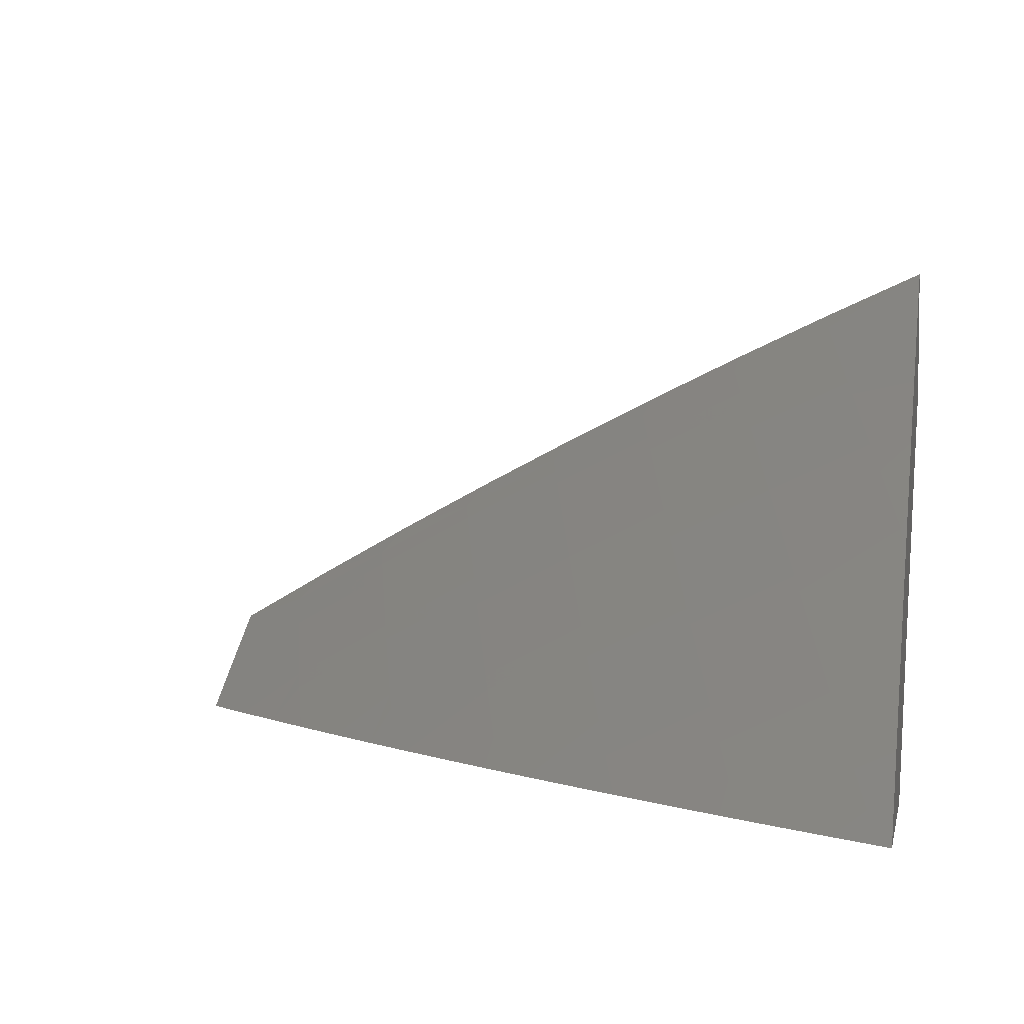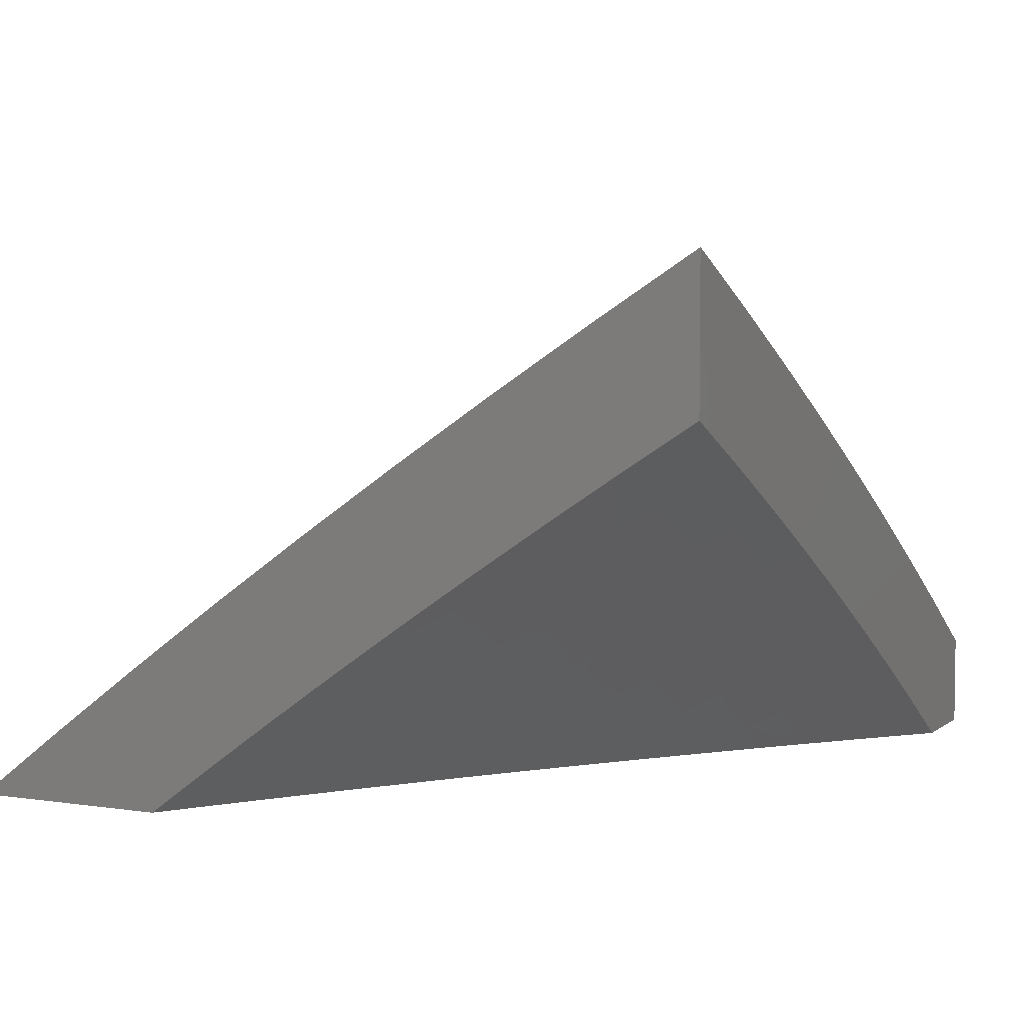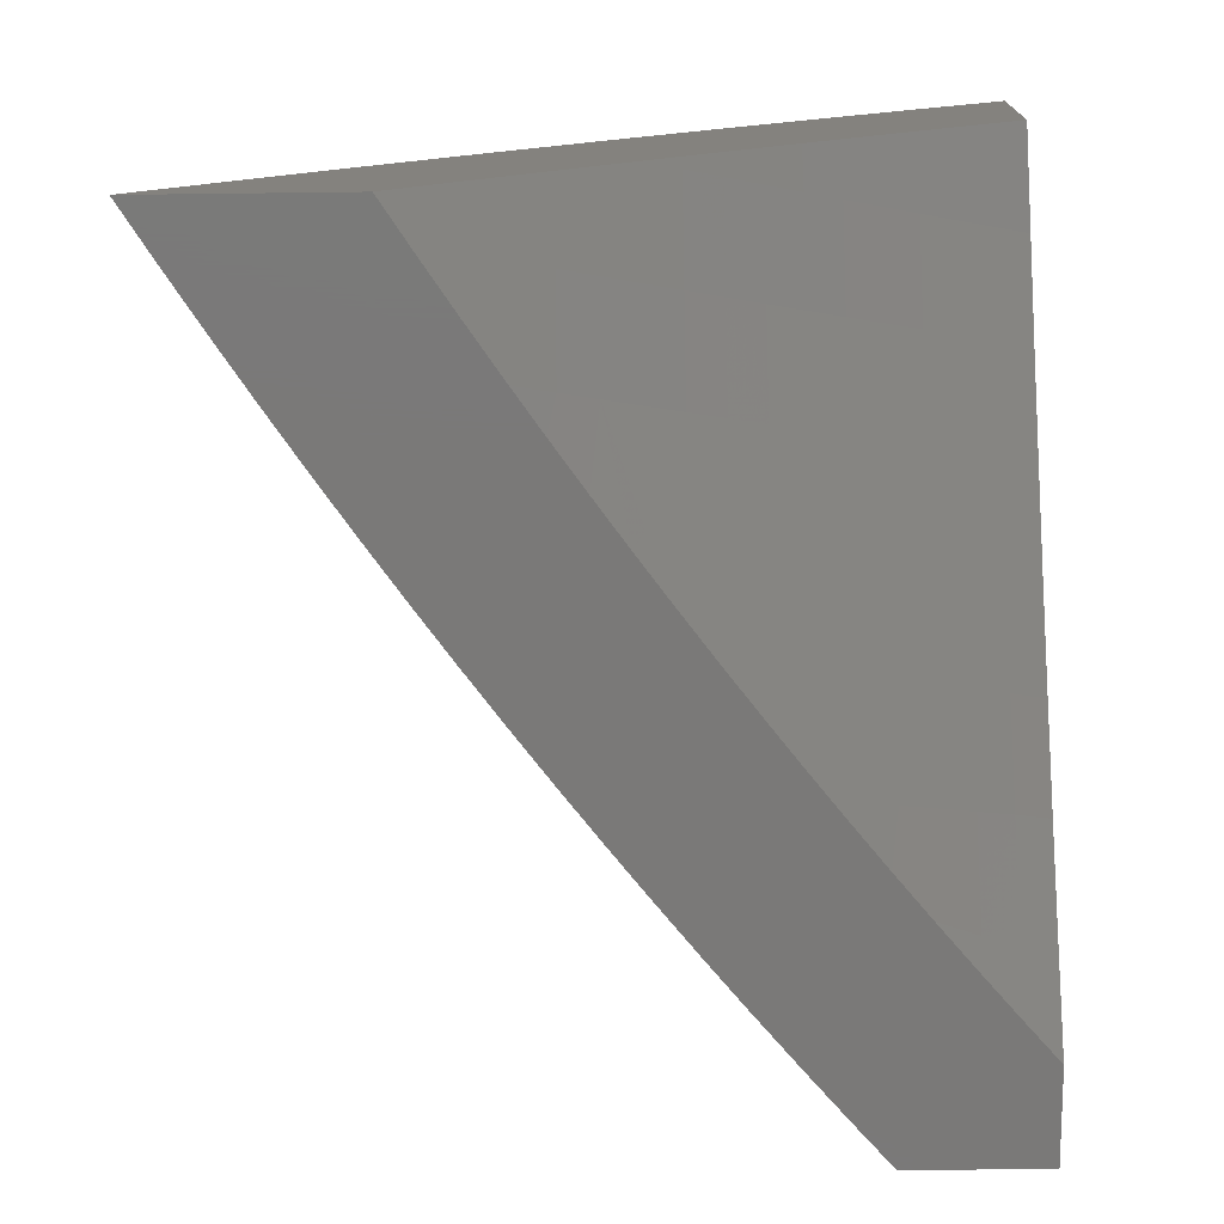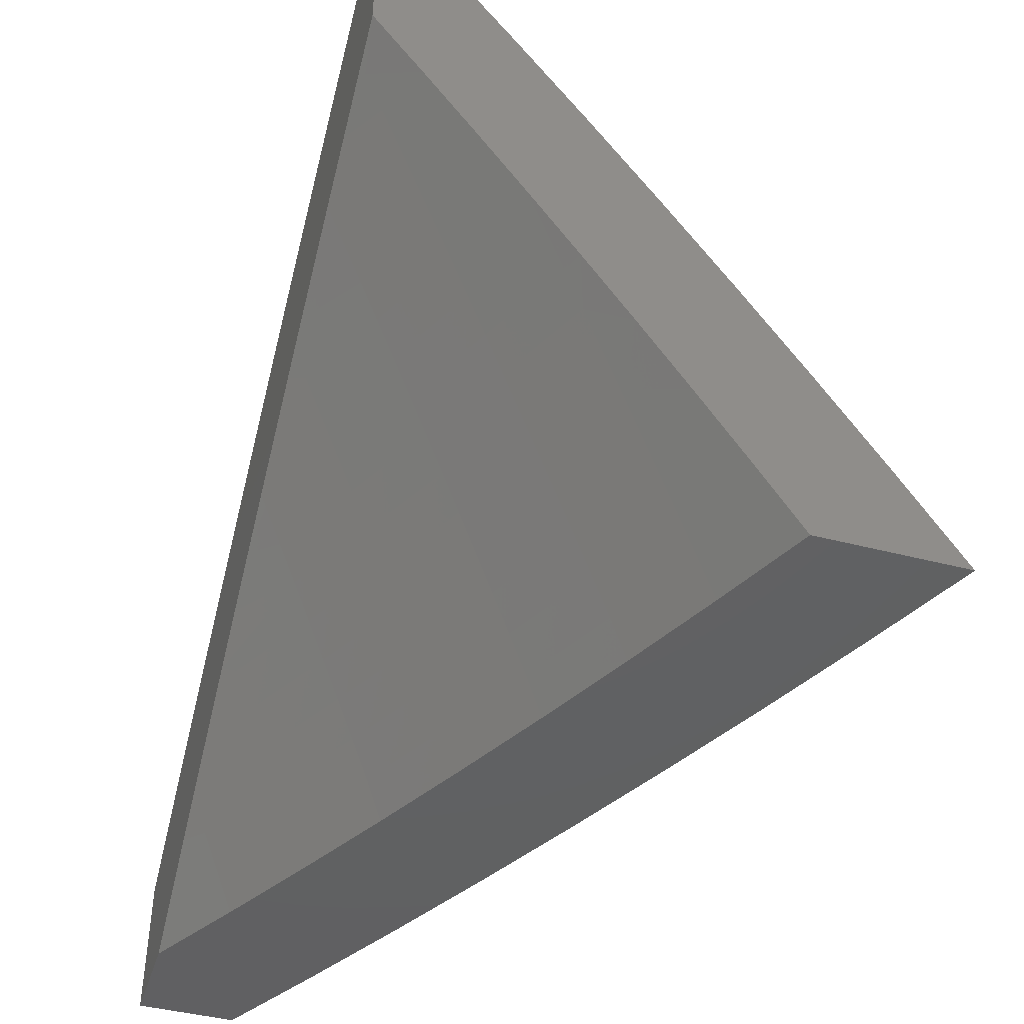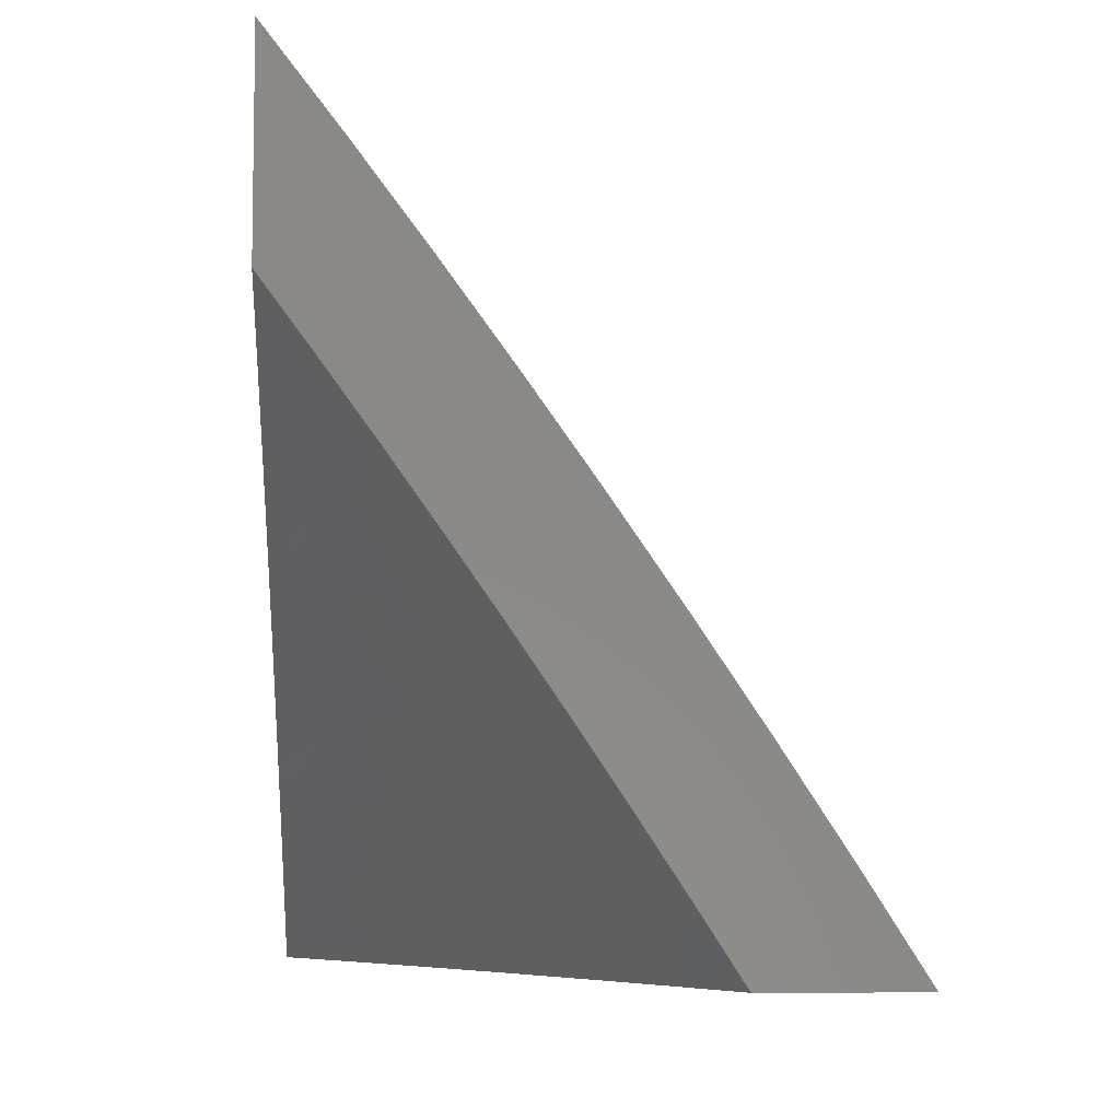
<metadata>
{"format":"stl","ext":"stl","renderer":"f3d","projection":"perspective","resolution":1024,"background":"white","views":[{"elev":4.4,"azim":11.6,"up":"+Y"},{"elev":4.6,"azim":115.9,"up":"+Y"},{"elev":-72.5,"azim":90.7,"up":"+Y"},{"elev":-43.8,"azim":73.0,"up":"+Z"},{"elev":-6.6,"azim":86.6,"up":"+Z"}]}
</metadata>
<code>
# stl→obj: 256 verts, 508 faces
v -4.941 8 6.216
v -4.871 8.071 6.172
v -5 8 6.165
v -4.88 8.086 6.143
v -4.888 8.1 6.115
v -4.76 8.173 6.115
v -4.768 8.188 6.086
v -4.638 8.259 6.086
v -4.647 8.273 6.057
v -4.516 8.342 6.057
v -4.524 8.357 6.029
v -4.385 8.409 6.057
v -4.392 8.424 6.029
v -4.252 8.474 6.057
v -4.26 8.488 6.029
v -4.127 8.551 6.029
v -4.255 8.509 6
v -4.128 8.568 6
v -4 8.626 6
v -4.12 8.536 6.057
v -4 8.553 6.116
v -4.112 8.521 6.086
v -4.105 8.506 6.115
v -4.237 8.444 6.115
v -4.23 8.429 6.143
v -4.369 8.379 6.115
v -4.361 8.364 6.143
v -4.5 8.313 6.115
v -4.492 8.298 6.143
v -4.622 8.229 6.143
v -4.614 8.215 6.172
v -4.743 8.144 6.172
v -4.734 8.129 6.2
v -4.862 8.057 6.2
v -4.853 8.042 6.229
v -4.881 8 6.265
v -4.844 8.027 6.257
v -4.835 8.013 6.285
v -4.717 8.1 6.257
v -4.708 8.085 6.285
v -4.589 8.17 6.257
v -4.58 8.155 6.285
v -4.46 8.238 6.257
v -4.451 8.223 6.285
v -4.322 8.288 6.285
v -4.314 8.273 6.314
v -4.184 8.337 6.314
v -4.176 8.321 6.342
v -4.053 8.398 6.314
v -4.045 8.383 6.342
v -4 8.402 6.344
v -4.038 8.367 6.37
v -4.03 8.351 6.398
v -4.16 8.29 6.398
v -4.152 8.274 6.427
v -4.29 8.226 6.398
v -4.282 8.211 6.427
v -4.418 8.161 6.398
v -4.41 8.146 6.427
v -4.537 8.078 6.427
v -4.529 8.063 6.455
v -4.639 8 6.458
v -4.577 8 6.505
v -4.822 8 6.315
v -4.699 8.07 6.314
v -4.761 8 6.363
v -4.691 8.055 6.342
v -4.7 8 6.411
v -4.682 8.04 6.37
v -4.673 8.024 6.398
v -4.555 8.109 6.37
v -4.546 8.094 6.398
v -4.426 8.177 6.37
v -4.664 8.009 6.427
v -4.515 8 6.551
v -4.511 8.032 6.511
v -4.52 8.047 6.483
v -4.401 8.13 6.455
v -4.274 8.195 6.455
v -4.144 8.258 6.455
v -4.023 8.335 6.427
v -4.452 8 6.597
v -4.384 8.099 6.511
v -4.393 8.114 6.483
v -4.257 8.163 6.511
v -4.265 8.179 6.483
v -4.128 8.226 6.511
v -4.136 8.242 6.483
v -4.007 8.303 6.483
v -4.015 8.319 6.455
v -4 8.324 6.457
v -4.367 8.067 6.567
v -4.389 8 6.642
v -4.35 8.035 6.622
v -4.332 8.002 6.678
v -4.207 8.066 6.678
v -4.325 8 6.686
v -4.261 8 6.73
v -4.19 8.033 6.733
v -4.196 8 6.773
v -4.131 8 6.815
v -4.046 8.062 6.788
v -4.066 8 6.857
v -4.029 8.028 6.843
v -4 8 6.898
v -4 8.083 6.789
v -4 8.165 6.679
v -4.063 8.095 6.733
v -4 8.245 6.568
v -4.096 8.161 6.622
v -4.079 8.129 6.678
v -4.112 8.194 6.567
v -4.24 8.131 6.567
v -4.061 8.414 6.285
v -4 8.478 6.23
v -4.068 8.429 6.257
v -4.076 8.445 6.229
v -4.199 8.368 6.257
v -4.207 8.383 6.229
v -4.338 8.319 6.229
v -4.346 8.334 6.2
v -4.476 8.268 6.2
v -4.484 8.283 6.172
v -4.605 8.2 6.2
v -4.09 8.476 6.172
v -4.083 8.46 6.2
v -4.382 8.447 6
v -4.507 8.384 6
v -4.632 8.319 6
v -4.655 8.288 6.029
v -4.777 8.202 6.057
v -4.897 8.115 6.086
v -5 8.057 6.083
v -4.756 8.252 6
v -4.785 8.217 6.029
v -4.906 8.129 6.057
v -4.878 8.183 6
v -4.914 8.143 6.029
v -5 8.112 6
v -4.726 8.115 6.229
v -4.597 8.185 6.229
v -4.468 8.253 6.229
v -4.33 8.304 6.257
v -4.191 8.352 6.285
v -4.751 8.159 6.143
v -4.563 8.124 6.342
v -4.435 8.192 6.342
v -4.298 8.242 6.37
v -4.572 8.14 6.314
v -4.443 8.207 6.314
v -4.306 8.258 6.342
v -4.168 8.306 6.37
v -4.63 8.244 6.115
v -4.508 8.327 6.086
v -4.224 8.099 6.622
v -4.354 8.349 6.172
v -4.215 8.398 6.2
v -4.377 8.394 6.086
v -4.222 8.414 6.172
v -4.098 8.491 6.143
v -4.245 8.459 6.086
v -4.883 8 6
v -4.776 8.062 6
v -4.831 8 6.045
v -4.763 8.041 6.042
v -4.75 8.02 6.084
v -4.654 8.102 6.042
v -4.641 8.08 6.084
v -4.544 8.161 6.042
v -4.532 8.139 6.084
v -4.434 8.219 6.042
v -4.423 8.197 6.084
v -4.312 8.253 6.084
v -4.301 8.231 6.126
v -4.191 8.285 6.126
v -4.179 8.263 6.167
v -4.08 8.338 6.126
v -4.069 8.315 6.167
v -4 8.346 6.168
v -4.057 8.293 6.209
v -4 8.291 6.251
v -4.046 8.27 6.25
v -4.035 8.247 6.292
v -4.145 8.195 6.292
v -4.133 8.172 6.333
v -4.254 8.141 6.292
v -4.242 8.118 6.333
v -4.363 8.086 6.292
v -4.351 8.063 6.333
v -4.458 8.007 6.333
v -4.454 8 6.346
v -4.509 8 6.304
v -4.667 8.122 6
v -4.558 8.182 6
v -4.448 8.239 6
v -4.337 8.296 6
v -4.324 8.275 6.042
v -4.202 8.307 6.084
v -4.091 8.36 6.084
v -4 8.401 6.084
v -4.225 8.35 6
v -4.213 8.329 6.042
v -4.102 8.382 6.042
v -4.113 8.404 6
v -4 8.456 6
v -4 8.234 6.334
v -4.023 8.224 6.333
v -4.122 8.149 6.374
v -4.23 8.095 6.374
v -4.338 8.04 6.374
v -4.398 8 6.387
v -4.326 8.017 6.415
v -4.342 8 6.427
v -4.206 8.049 6.456
v -4.286 8 6.467
v -4.194 8.025 6.497
v -4.23 8 6.507
v -4.181 8.002 6.538
v -4.173 8 6.546
v -4.074 8.054 6.538
v -4.062 8.03 6.578
v -4 8.06 6.579
v -4.05 8.006 6.619
v -4 8 6.659
v -4.058 8 6.622
v -4.012 8.201 6.374
v -4 8.177 6.416
v -4.11 8.125 6.415
v -4.098 8.102 6.456
v -4.218 8.072 6.415
v -4 8.119 6.498
v -4.086 8.078 6.497
v -4.116 8 6.584
v -4.47 8.03 6.292
v -4.563 8 6.262
v -4.483 8.052 6.25
v -4.618 8 6.22
v -4.604 8.015 6.209
v -4.672 8 6.177
v -4.617 8.037 6.167
v -4.725 8 6.133
v -4.629 8.059 6.126
v -4.778 8 6.089
v -4.52 8.118 6.126
v -4.508 8.096 6.167
v -4.495 8.074 6.209
v -4.387 8.131 6.209
v -4.375 8.108 6.25
v -4.266 8.164 6.25
v -4.411 8.175 6.126
v -4.399 8.153 6.167
v -4.289 8.209 6.167
v -4.278 8.186 6.209
v -4.168 8.24 6.209
v -4.156 8.217 6.25
v -5 8 6
f 1 2 3
f 3 2 4
f 3 4 5
f 5 4 6
f 5 6 7
f 7 6 8
f 7 8 9
f 9 8 10
f 9 10 11
f 11 10 12
f 11 12 13
f 13 12 14
f 13 14 15
f 15 14 16
f 15 16 17
f 17 16 18
f 18 16 19
f 19 16 20
f 19 20 21
f 21 20 22
f 21 22 23
f 23 22 24
f 23 24 25
f 25 24 26
f 25 26 27
f 27 26 28
f 27 28 29
f 29 28 30
f 29 30 31
f 31 30 32
f 31 32 33
f 33 32 34
f 33 34 35
f 35 34 36
f 35 36 37
f 37 36 38
f 37 38 39
f 39 38 40
f 39 40 41
f 41 40 42
f 41 42 43
f 43 42 44
f 43 44 45
f 45 44 46
f 45 46 47
f 47 46 48
f 47 48 49
f 49 48 50
f 49 50 51
f 51 50 52
f 51 52 53
f 53 52 54
f 53 54 55
f 55 54 56
f 55 56 57
f 57 56 58
f 57 58 59
f 59 58 60
f 59 60 61
f 61 60 62
f 61 62 63
f 2 1 34
f 34 1 36
f 36 64 38
f 38 64 40
f 40 64 65
f 65 64 66
f 65 66 67
f 67 66 68
f 67 68 69
f 69 68 70
f 69 70 71
f 71 70 72
f 71 72 73
f 73 72 58
f 73 58 56
f 70 68 74
f 74 68 62
f 74 62 60
f 75 76 63
f 63 76 77
f 63 77 61
f 61 77 78
f 61 78 59
f 59 78 79
f 59 79 57
f 57 79 80
f 57 80 55
f 55 80 81
f 55 81 53
f 53 81 51
f 75 82 76
f 76 82 83
f 76 83 84
f 84 83 85
f 84 85 86
f 86 85 87
f 86 87 88
f 88 87 89
f 88 89 90
f 90 89 91
f 90 91 81
f 81 91 51
f 83 82 92
f 92 82 93
f 92 93 94
f 94 93 95
f 94 95 96
f 96 95 97
f 96 97 98
f 93 97 95
f 96 98 99
f 99 98 100
f 99 100 101
f 99 101 102
f 102 101 103
f 102 103 104
f 104 103 105
f 104 105 106
f 107 108 106
f 106 108 102
f 106 102 104
f 109 110 107
f 107 110 111
f 107 111 108
f 108 111 96
f 108 96 99
f 91 89 109
f 109 89 87
f 109 87 112
f 112 87 85
f 112 85 113
f 113 85 83
f 113 83 92
f 49 51 114
f 114 51 115
f 114 115 116
f 116 115 117
f 116 117 118
f 118 117 119
f 118 119 120
f 120 119 121
f 120 121 122
f 122 121 123
f 122 123 124
f 124 123 31
f 124 31 33
f 21 125 115
f 115 125 126
f 115 126 117
f 117 126 119
f 17 127 15
f 15 127 13
f 127 128 13
f 13 128 11
f 128 129 11
f 11 129 130
f 11 130 9
f 9 130 131
f 9 131 7
f 7 131 132
f 7 132 5
f 5 132 133
f 5 133 3
f 129 134 130
f 130 134 135
f 130 135 131
f 131 135 136
f 131 136 132
f 132 136 133
f 134 137 135
f 135 137 138
f 135 138 136
f 136 138 133
f 137 139 138
f 138 139 133
f 35 37 140
f 140 37 39
f 140 39 141
f 141 39 41
f 141 41 142
f 142 41 43
f 142 43 143
f 143 43 45
f 143 45 144
f 144 45 47
f 144 47 114
f 114 47 49
f 34 32 2
f 2 32 145
f 2 145 4
f 4 145 6
f 72 70 74
f 67 69 146
f 146 69 71
f 146 71 147
f 147 71 73
f 147 73 148
f 148 73 56
f 148 56 54
f 42 40 65
f 65 67 149
f 149 67 146
f 149 146 150
f 150 146 147
f 150 147 151
f 151 147 148
f 151 148 152
f 152 148 54
f 152 54 52
f 124 33 140
f 140 33 35
f 124 140 141
f 32 30 145
f 145 30 153
f 145 153 6
f 6 153 8
f 78 77 84
f 84 77 76
f 58 72 60
f 60 72 74
f 44 42 149
f 149 42 65
f 44 149 150
f 122 124 141
f 122 141 142
f 29 31 123
f 30 28 153
f 153 28 154
f 153 154 8
f 8 154 10
f 92 94 155
f 155 94 96
f 155 96 111
f 79 78 86
f 86 78 84
f 46 44 150
f 46 150 151
f 120 122 142
f 120 142 143
f 29 123 156
f 156 123 121
f 156 121 157
f 157 121 119
f 157 119 126
f 28 26 154
f 154 26 158
f 154 158 10
f 10 158 12
f 102 108 99
f 92 155 113
f 113 155 110
f 113 110 112
f 112 110 109
f 110 155 111
f 80 79 88
f 88 79 86
f 48 46 151
f 48 151 152
f 118 120 143
f 118 143 144
f 29 156 27
f 27 156 159
f 27 159 25
f 25 159 160
f 25 160 23
f 23 160 21
f 159 156 157
f 26 24 158
f 158 24 161
f 158 161 12
f 12 161 14
f 81 80 90
f 90 80 88
f 50 48 152
f 50 152 52
f 116 118 144
f 116 144 114
f 126 125 157
f 157 125 159
f 24 22 161
f 161 22 20
f 161 20 14
f 14 20 16
f 21 160 125
f 125 160 159
f 162 163 164
f 164 163 165
f 164 165 166
f 166 165 167
f 166 167 168
f 168 167 169
f 168 169 170
f 170 169 171
f 170 171 172
f 172 171 173
f 172 173 174
f 174 173 175
f 174 175 176
f 176 175 177
f 176 177 178
f 178 177 179
f 178 179 180
f 180 179 181
f 180 181 182
f 182 181 183
f 182 183 184
f 184 183 185
f 184 185 186
f 186 185 187
f 186 187 188
f 188 187 189
f 188 189 190
f 190 189 191
f 190 191 192
f 163 193 165
f 165 193 167
f 193 194 167
f 167 194 169
f 194 195 169
f 169 195 171
f 195 196 171
f 171 196 197
f 171 197 173
f 173 197 198
f 173 198 175
f 175 198 199
f 175 199 177
f 177 199 200
f 177 200 179
f 196 201 197
f 197 201 202
f 197 202 198
f 198 202 203
f 198 203 199
f 199 203 200
f 201 204 202
f 202 204 203
f 204 205 203
f 203 205 200
f 181 206 183
f 183 206 207
f 183 207 185
f 185 207 208
f 185 208 187
f 187 208 209
f 187 209 189
f 189 209 210
f 189 210 191
f 191 210 211
f 211 210 212
f 211 212 213
f 213 212 214
f 213 214 215
f 215 214 216
f 215 216 217
f 217 216 218
f 217 218 219
f 219 218 220
f 219 220 221
f 221 220 222
f 221 222 223
f 223 222 224
f 223 224 225
f 207 206 226
f 226 206 227
f 226 227 228
f 228 227 229
f 228 229 230
f 230 229 214
f 230 214 212
f 227 231 229
f 229 231 232
f 229 232 214
f 214 232 216
f 232 231 220
f 220 231 222
f 225 233 223
f 223 233 221
f 233 219 221
f 190 192 234
f 234 192 235
f 234 235 236
f 236 235 237
f 236 237 238
f 238 237 239
f 238 239 240
f 240 239 241
f 240 241 242
f 242 241 166
f 242 166 168
f 241 243 166
f 166 243 164
f 168 170 242
f 242 170 244
f 242 244 240
f 240 244 245
f 240 245 238
f 238 245 246
f 238 246 236
f 236 246 247
f 236 247 248
f 248 247 249
f 248 249 186
f 186 249 184
f 170 172 244
f 244 172 250
f 244 250 245
f 245 250 251
f 245 251 246
f 246 251 247
f 188 190 234
f 188 234 248
f 248 234 236
f 172 174 250
f 250 174 252
f 250 252 251
f 251 252 253
f 251 253 247
f 247 253 249
f 186 188 248
f 230 212 210
f 230 210 209
f 174 176 252
f 252 176 254
f 252 254 253
f 253 254 255
f 253 255 249
f 249 255 184
f 228 230 209
f 228 209 208
f 220 218 216
f 220 216 232
f 176 178 254
f 254 178 180
f 254 180 255
f 255 180 182
f 255 182 184
f 226 228 208
f 226 208 207
f 19 21 205
f 205 21 200
f 200 21 115
f 200 115 179
f 179 115 51
f 179 51 181
f 181 51 91
f 181 91 206
f 206 91 227
f 227 91 109
f 227 109 231
f 231 109 107
f 231 107 222
f 222 107 106
f 222 106 224
f 224 106 105
f 105 103 224
f 224 103 101
f 224 101 225
f 225 101 100
f 225 100 233
f 233 100 98
f 233 98 219
f 219 98 97
f 219 97 217
f 217 97 93
f 217 93 215
f 215 93 82
f 215 82 213
f 213 82 75
f 213 75 211
f 211 75 63
f 211 63 191
f 191 63 62
f 191 62 192
f 192 62 68
f 192 68 235
f 235 68 66
f 235 66 237
f 237 66 239
f 239 66 64
f 239 64 241
f 241 64 36
f 241 36 243
f 243 36 1
f 243 1 164
f 164 1 3
f 164 3 162
f 162 3 256
f 137 163 139
f 139 163 162
f 139 162 256
f 163 137 193
f 193 137 134
f 193 134 194
f 194 134 129
f 194 129 195
f 195 129 128
f 195 128 196
f 196 128 127
f 196 127 201
f 201 127 17
f 201 17 204
f 204 17 18
f 204 18 205
f 205 18 19
f 3 133 256
f 256 133 139

</code>
